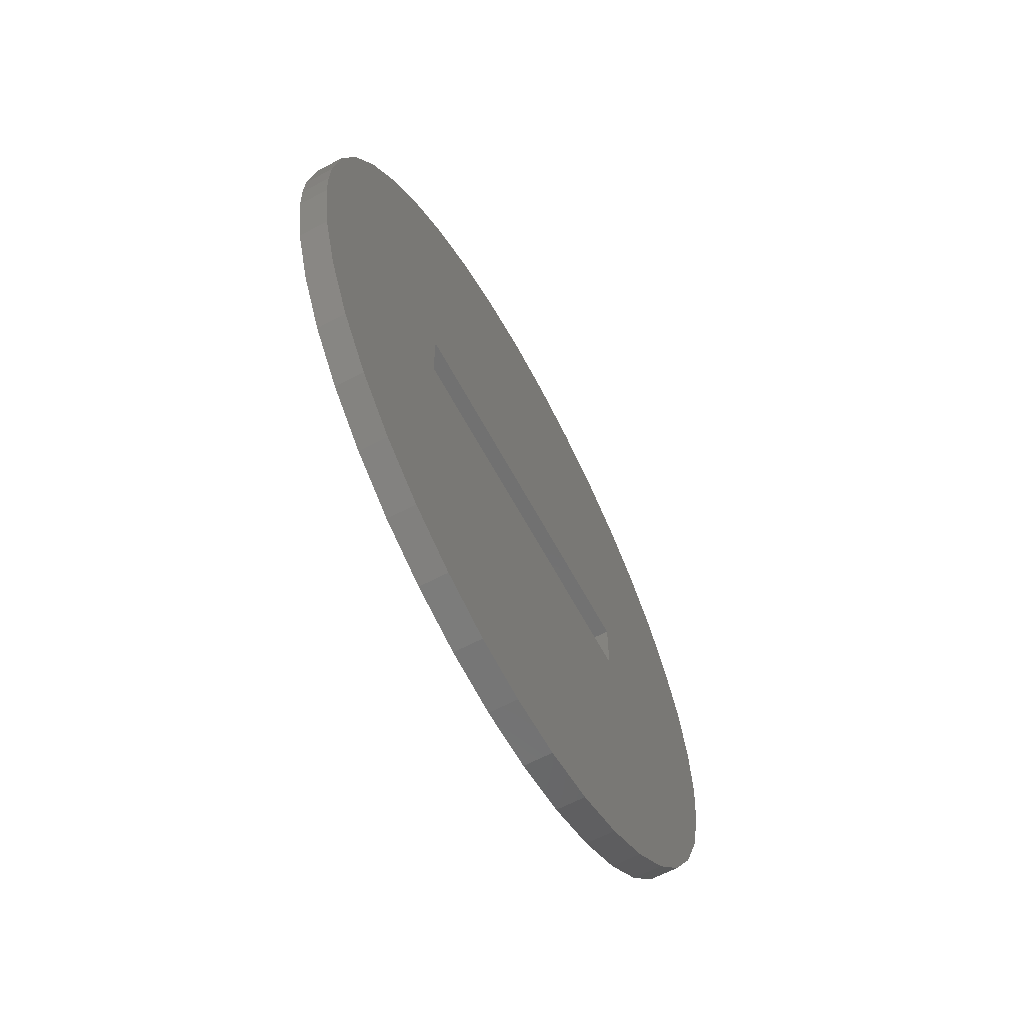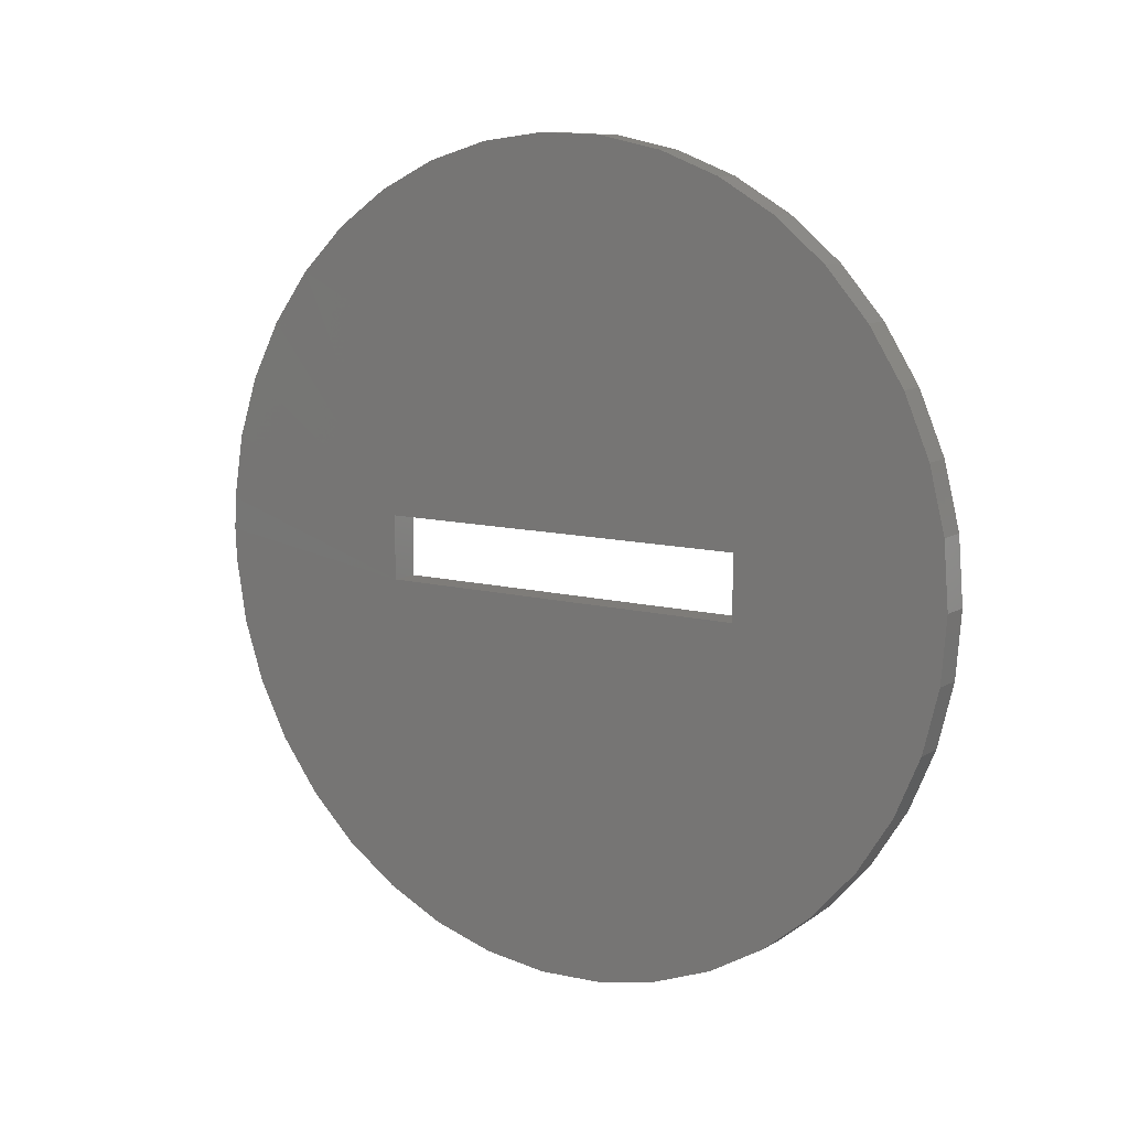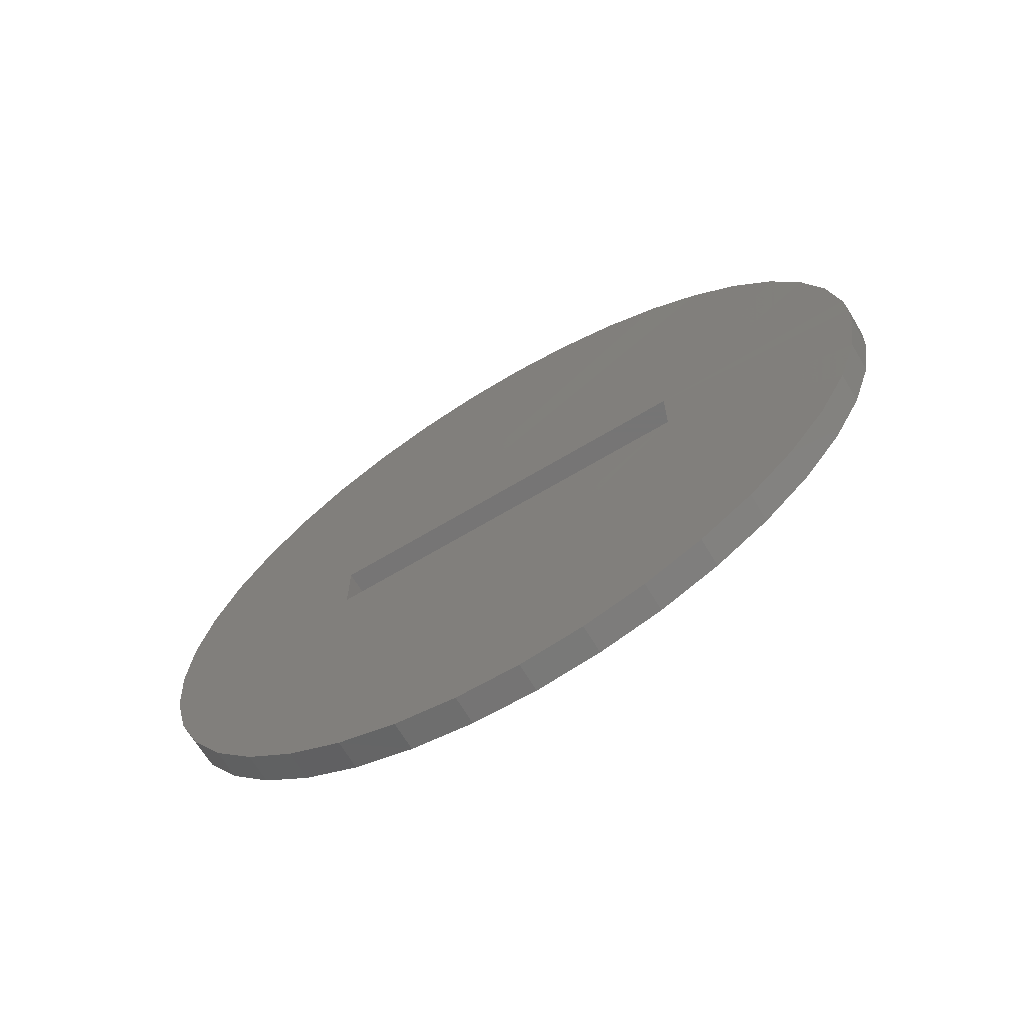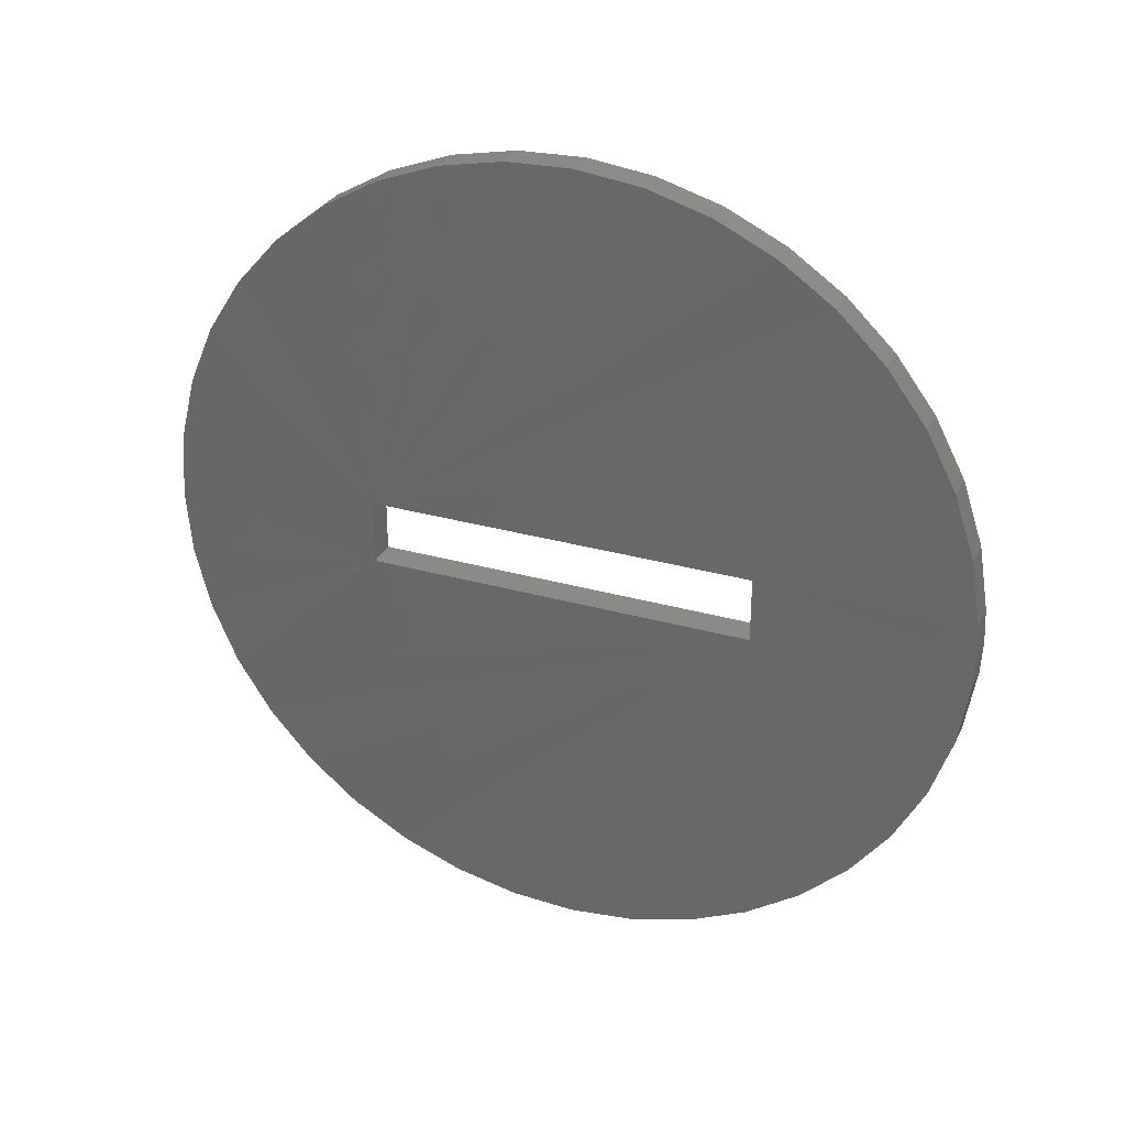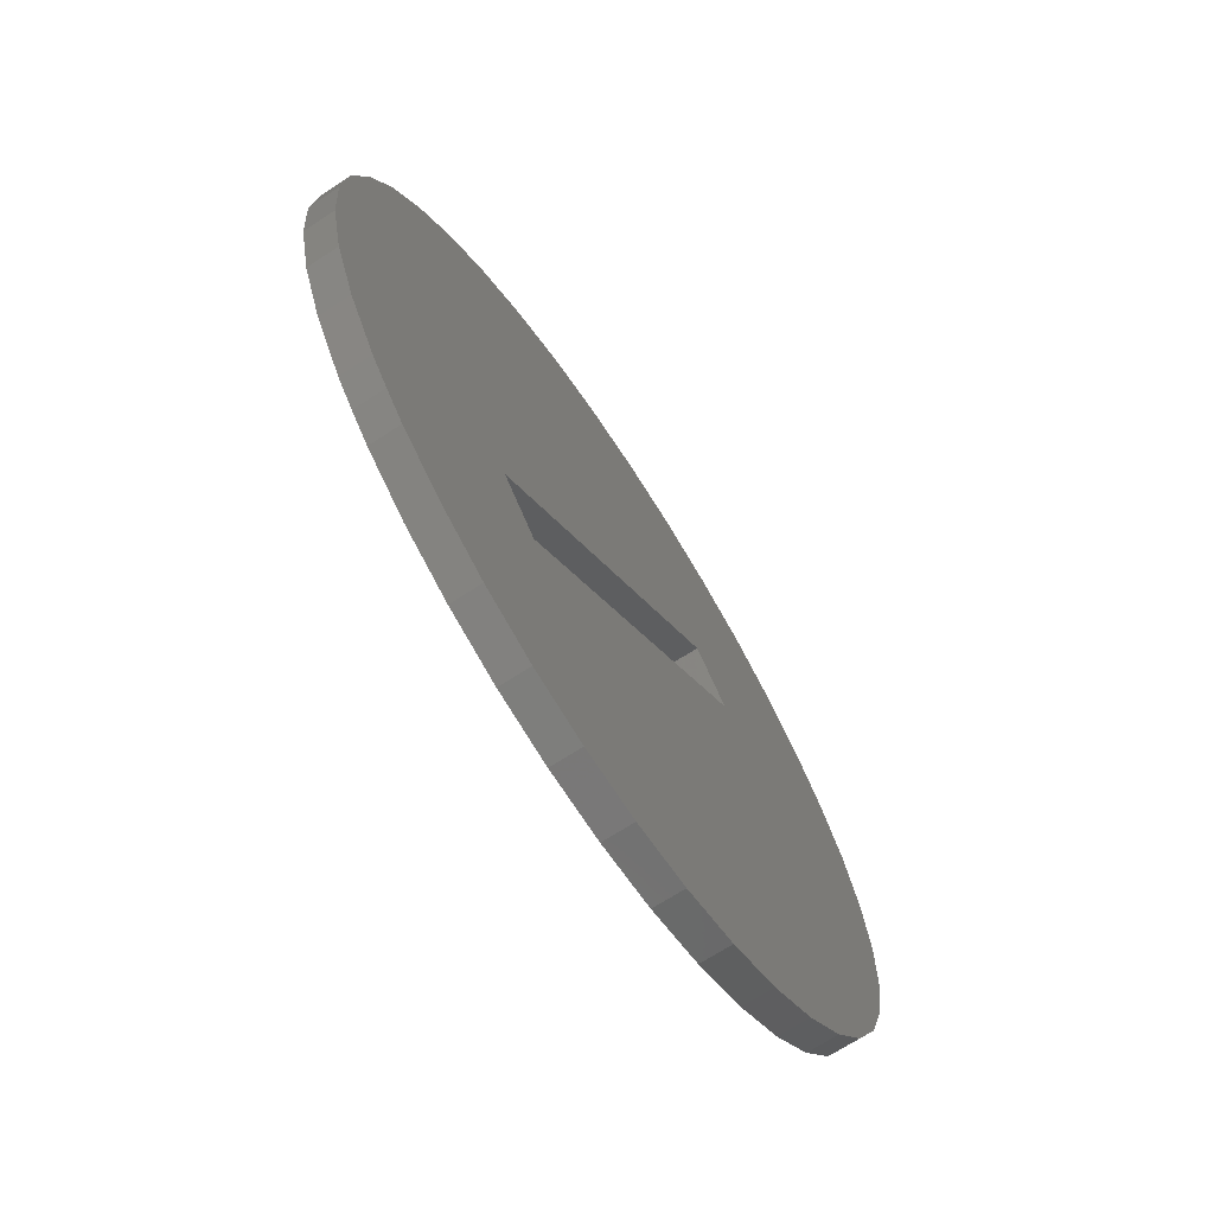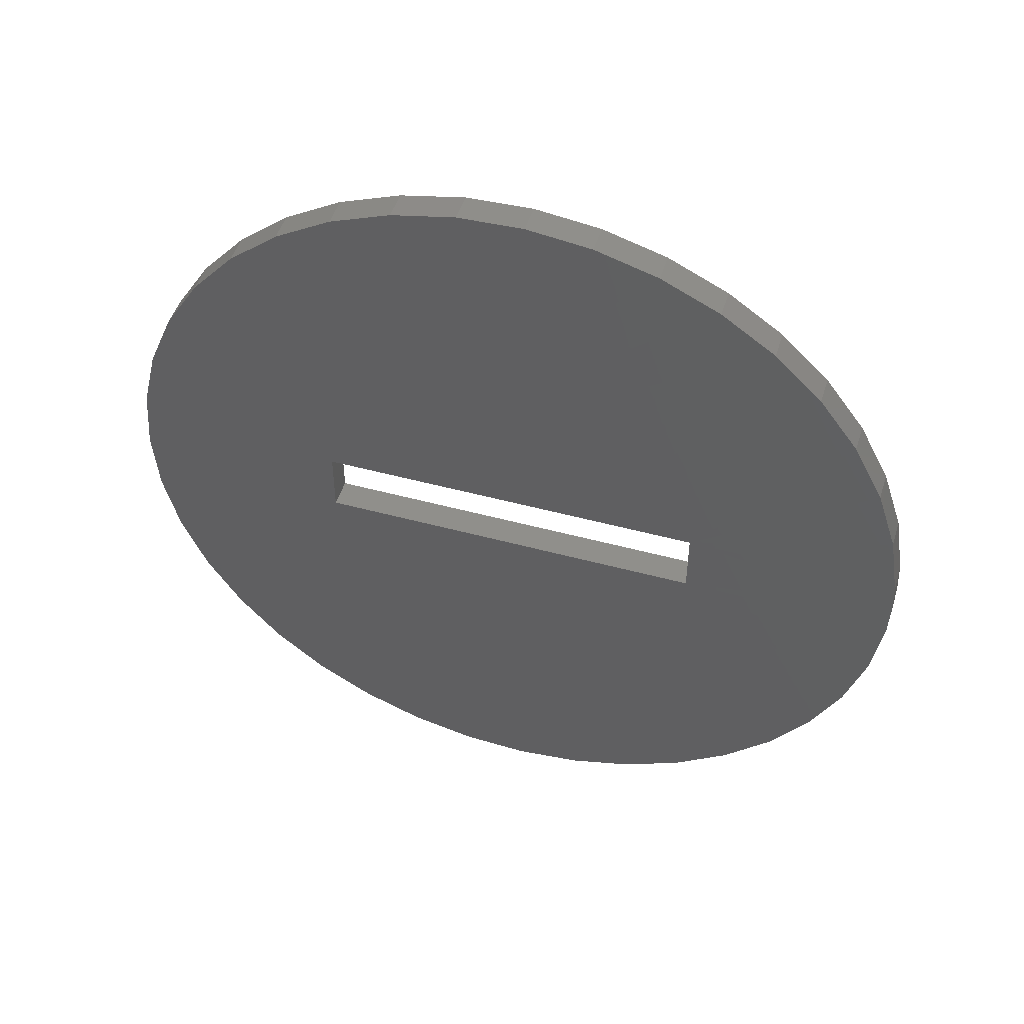
<metadata>
{"format":"stl","ext":"stl","renderer":"f3d","projection":"perspective","resolution":1024,"background":"white","views":[{"elev":-63.1,"azim":-177.8,"up":"+Z"},{"elev":10.1,"azim":-81.7,"up":"+Z"},{"elev":-67.9,"azim":94.9,"up":"+Z"},{"elev":30.5,"azim":86.2,"up":"+Z"},{"elev":57.0,"azim":159.0,"up":"+Y"},{"elev":48.3,"azim":81.0,"up":"+Z"}]}
</metadata>
<code>
# stl→obj: 88 verts, 176 faces
v 11.27 -30.08 19.47
v 11.27 -30.07 19.43
v 11.29 -30.08 19.47
v 11.29 -30.08 19.43
v 11.33 -29.96 19.45
v 11.33 -29.96 19.49
v 11.27 -30.07 19.39
v 11.29 -30.07 19.39
v 11.34 -29.97 19.45
v 11.3 -30.06 19.36
v 11.29 -30.08 19.51
v 11.34 -29.97 19.49
v 11.27 -30.07 19.51
v 11.27 -30.07 19.55
v 11.28 -30.05 19.59
v 11.45 -29.76 19.45
v 11.43 -29.75 19.45
v 11.29 -30.03 19.32
v 11.3 -30.01 19.29
v 11.28 -30.05 19.36
v 11.29 -30.07 19.55
v 11.43 -29.75 19.49
v 11.45 -29.76 19.49
v 11.49 -29.67 19.6
v 11.49 -29.66 19.57
v 11.46 -29.69 19.63
v 11.45 -29.71 19.66
v 11.31 -30.04 19.32
v 11.5 -29.64 19.47
v 11.5 -29.64 19.45
v 11.32 -30.02 19.29
v 11.49 -29.63 19.49
v 11.48 -29.64 19.53
v 11.3 -30.06 19.59
v 11.33 -29.99 19.27
v 11.31 -30.04 19.62
v 11.29 -30.03 19.62
v 11.32 -30.02 19.65
v 11.3 -30.01 19.65
v 11.47 -29.67 19.6
v 11.48 -29.65 19.57
v 11.47 -29.7 19.63
v 11.46 -29.72 19.66
v 11.45 -29.75 19.68
v 11.33 -29.99 19.67
v 11.32 -29.98 19.67
v 11.35 -29.96 19.69
v 11.33 -29.95 19.69
v 11.36 -29.92 19.71
v 11.35 -29.92 19.71
v 11.38 -29.89 19.72
v 11.36 -29.88 19.72
v 11.4 -29.85 19.72
v 11.38 -29.84 19.72
v 11.42 -29.82 19.71
v 11.4 -29.81 19.71
v 11.43 -29.78 19.7
v 11.42 -29.78 19.7
v 11.43 -29.74 19.68
v 11.49 -29.63 19.45
v 11.5 -29.65 19.41
v 11.48 -29.64 19.41
v 11.49 -29.66 19.37
v 11.48 -29.65 19.37
v 11.49 -29.67 19.34
v 11.47 -29.67 19.34
v 11.47 -29.7 19.31
v 11.46 -29.69 19.31
v 11.46 -29.72 19.28
v 11.45 -29.71 19.28
v 11.45 -29.75 19.26
v 11.43 -29.74 19.26
v 11.43 -29.78 19.24
v 11.42 -29.78 19.24
v 11.42 -29.82 19.23
v 11.4 -29.81 19.23
v 11.4 -29.85 19.22
v 11.38 -29.84 19.22
v 11.38 -29.89 19.22
v 11.36 -29.88 19.22
v 11.36 -29.92 19.23
v 11.35 -29.92 19.23
v 11.35 -29.96 19.25
v 11.33 -29.95 19.25
v 11.32 -29.98 19.27
v 11.5 -29.64 19.49
v 11.49 -29.63 19.47
v 11.5 -29.65 19.53
f 1 2 3
f 2 4 3
f 2 1 5
f 1 6 5
f 7 2 5
f 2 7 4
f 7 8 4
f 3 4 9
f 4 8 9
f 9 8 10
f 11 3 12
f 3 9 12
f 3 11 1
f 11 13 1
f 1 13 6
f 13 14 6
f 6 14 15
f 5 6 9
f 6 12 9
f 5 9 16
f 17 5 16
f 5 17 18
f 17 19 18
f 20 7 5
f 7 20 8
f 20 10 8
f 21 11 12
f 11 21 13
f 21 14 13
f 16 9 10
f 12 6 22
f 23 12 22
f 12 23 24
f 23 25 24
f 22 6 26
f 6 27 26
f 18 20 5
f 20 18 10
f 18 28 10
f 23 16 29
f 16 30 29
f 16 23 17
f 23 22 17
f 18 19 28
f 19 31 28
f 17 22 32
f 22 33 32
f 34 21 12
f 21 34 14
f 34 15 14
f 10 28 16
f 28 31 16
f 16 31 35
f 36 34 12
f 34 36 15
f 36 37 15
f 38 36 12
f 36 38 37
f 38 39 37
f 24 25 40
f 25 41 40
f 42 24 26
f 24 40 26
f 24 42 12
f 42 43 12
f 12 43 44
f 45 38 12
f 38 45 39
f 45 46 39
f 47 45 12
f 45 47 46
f 47 48 46
f 49 47 12
f 47 49 48
f 49 50 48
f 51 49 12
f 49 51 50
f 51 52 50
f 53 51 12
f 51 53 52
f 53 54 52
f 55 53 12
f 53 55 54
f 55 56 54
f 43 42 27
f 42 26 27
f 57 55 12
f 55 57 56
f 57 58 56
f 44 57 12
f 57 44 58
f 44 59 58
f 44 43 59
f 43 27 59
f 26 40 22
f 40 41 22
f 22 41 33
f 15 37 6
f 37 39 6
f 6 39 46
f 46 48 6
f 48 50 6
f 6 50 52
f 59 27 6
f 52 54 6
f 54 56 6
f 6 56 58
f 58 59 6
f 29 30 60
f 30 61 60
f 60 61 62
f 61 63 62
f 62 63 64
f 63 65 64
f 64 65 66
f 65 67 66
f 66 67 68
f 67 69 68
f 68 69 70
f 69 71 70
f 70 71 72
f 71 73 72
f 72 73 74
f 73 75 74
f 74 75 76
f 75 77 76
f 76 77 78
f 77 79 78
f 78 79 80
f 79 81 80
f 80 81 82
f 81 83 82
f 82 83 84
f 83 35 84
f 84 35 85
f 35 31 85
f 85 31 19
f 86 29 87
f 29 60 87
f 29 86 23
f 86 88 23
f 23 88 25
f 35 83 16
f 83 81 16
f 16 81 79
f 61 30 16
f 79 77 16
f 77 75 16
f 16 75 73
f 63 61 16
f 73 71 16
f 71 69 16
f 16 69 67
f 67 65 16
f 65 63 16
f 85 19 17
f 32 33 86
f 33 88 86
f 87 32 86
f 32 87 17
f 87 60 17
f 17 60 62
f 84 85 17
f 82 84 17
f 80 82 17
f 78 80 17
f 76 78 17
f 74 76 17
f 72 74 17
f 70 72 17
f 68 70 17
f 66 68 17
f 64 66 17
f 62 64 17
f 33 41 88
f 41 25 88

</code>
